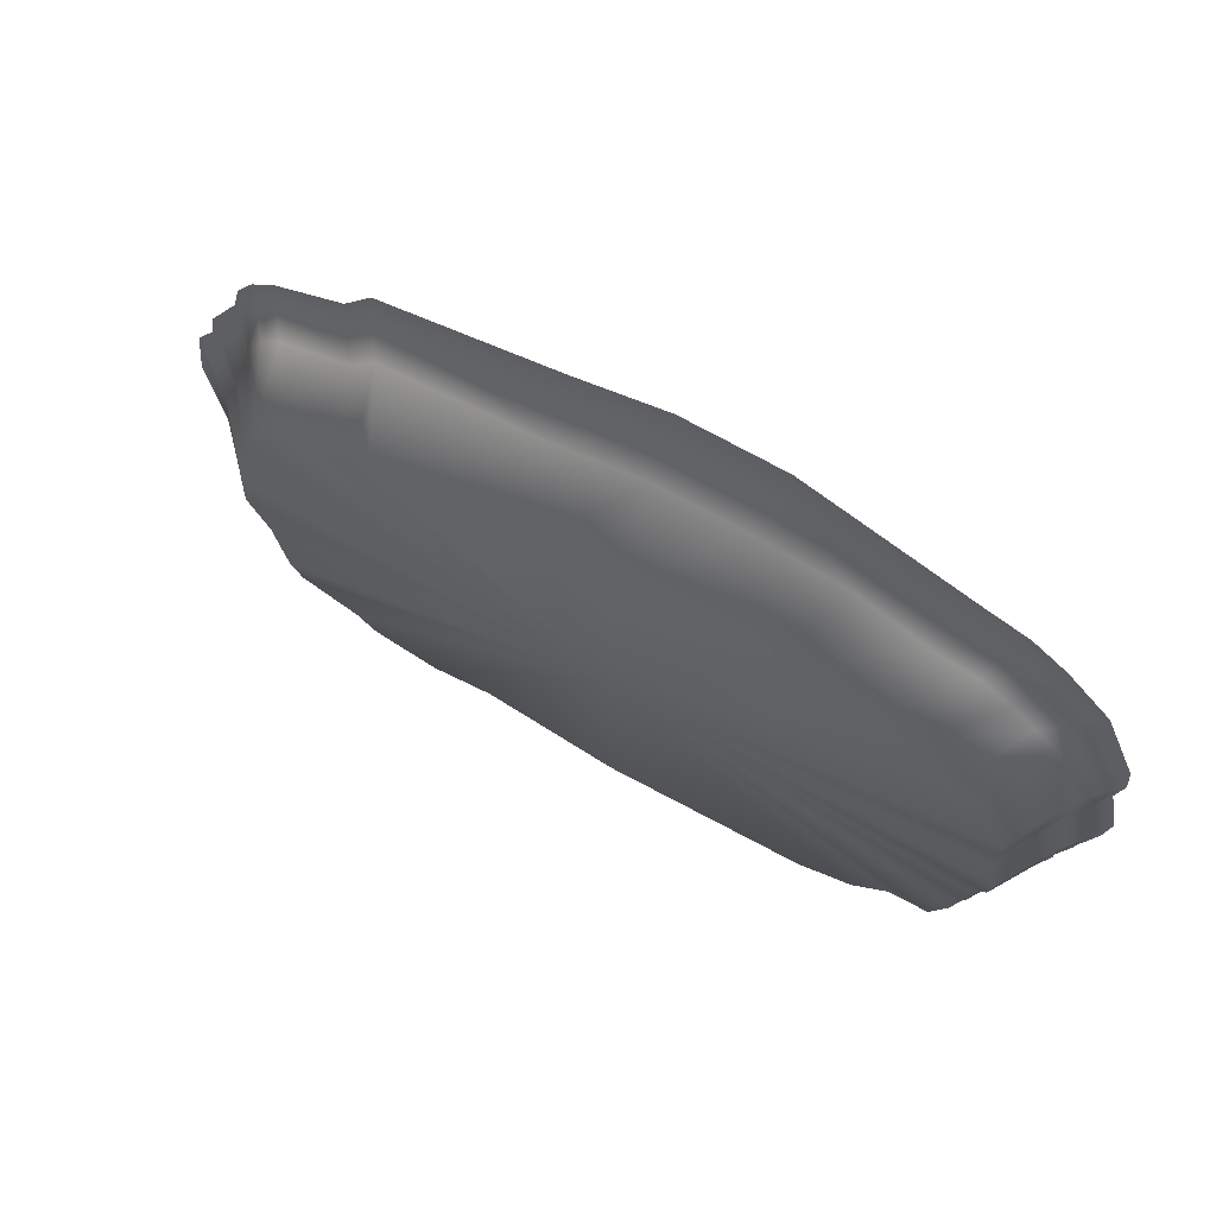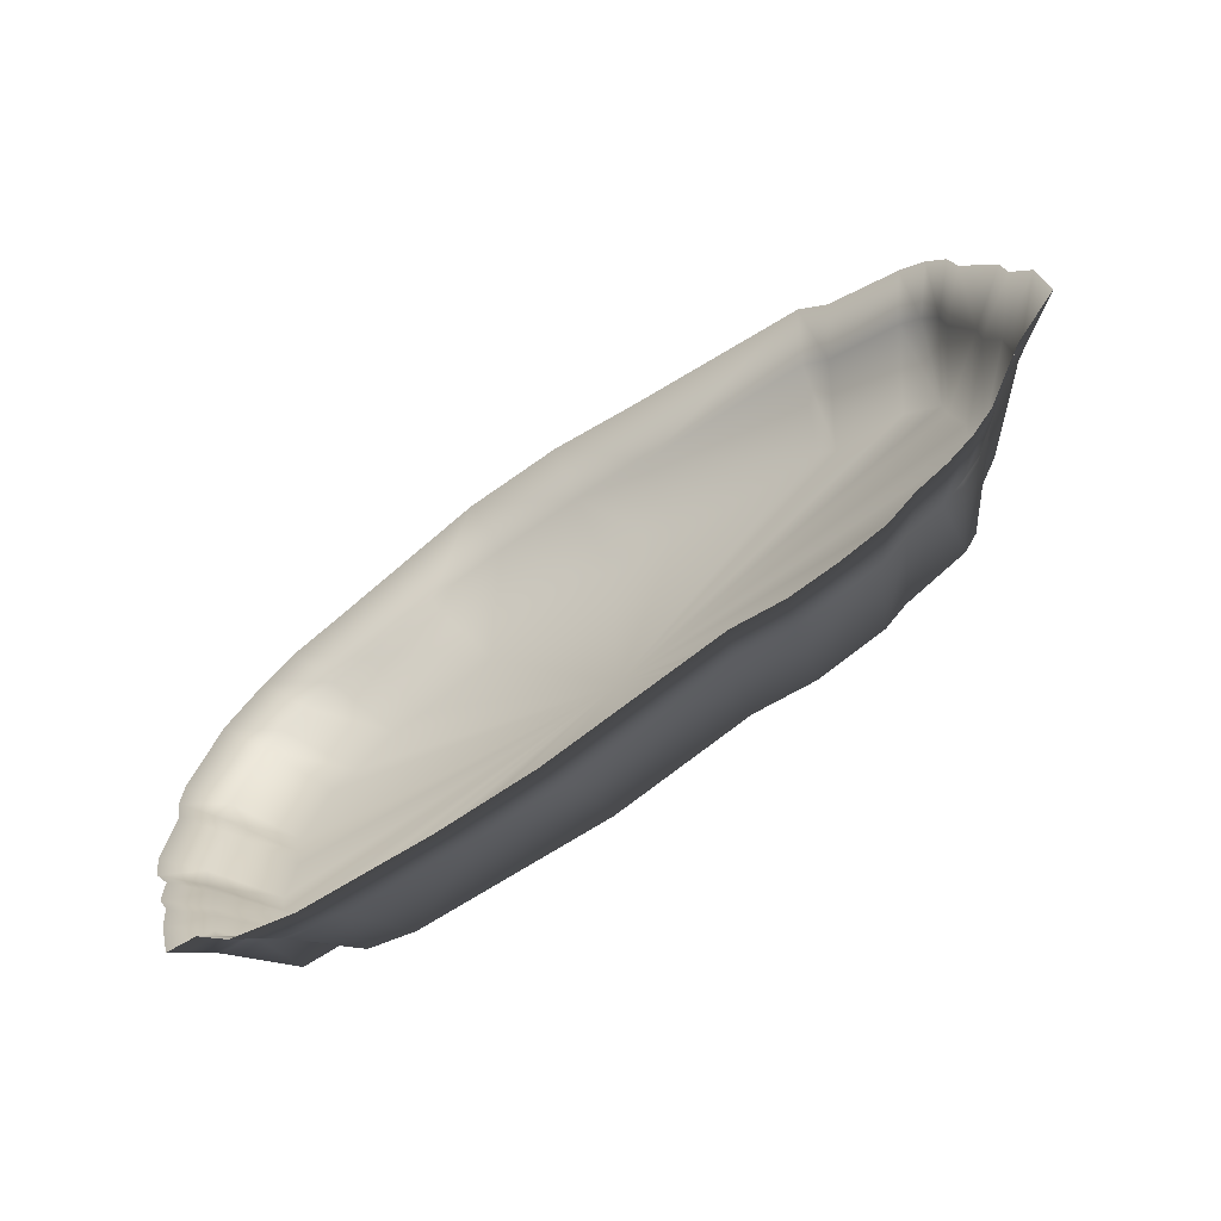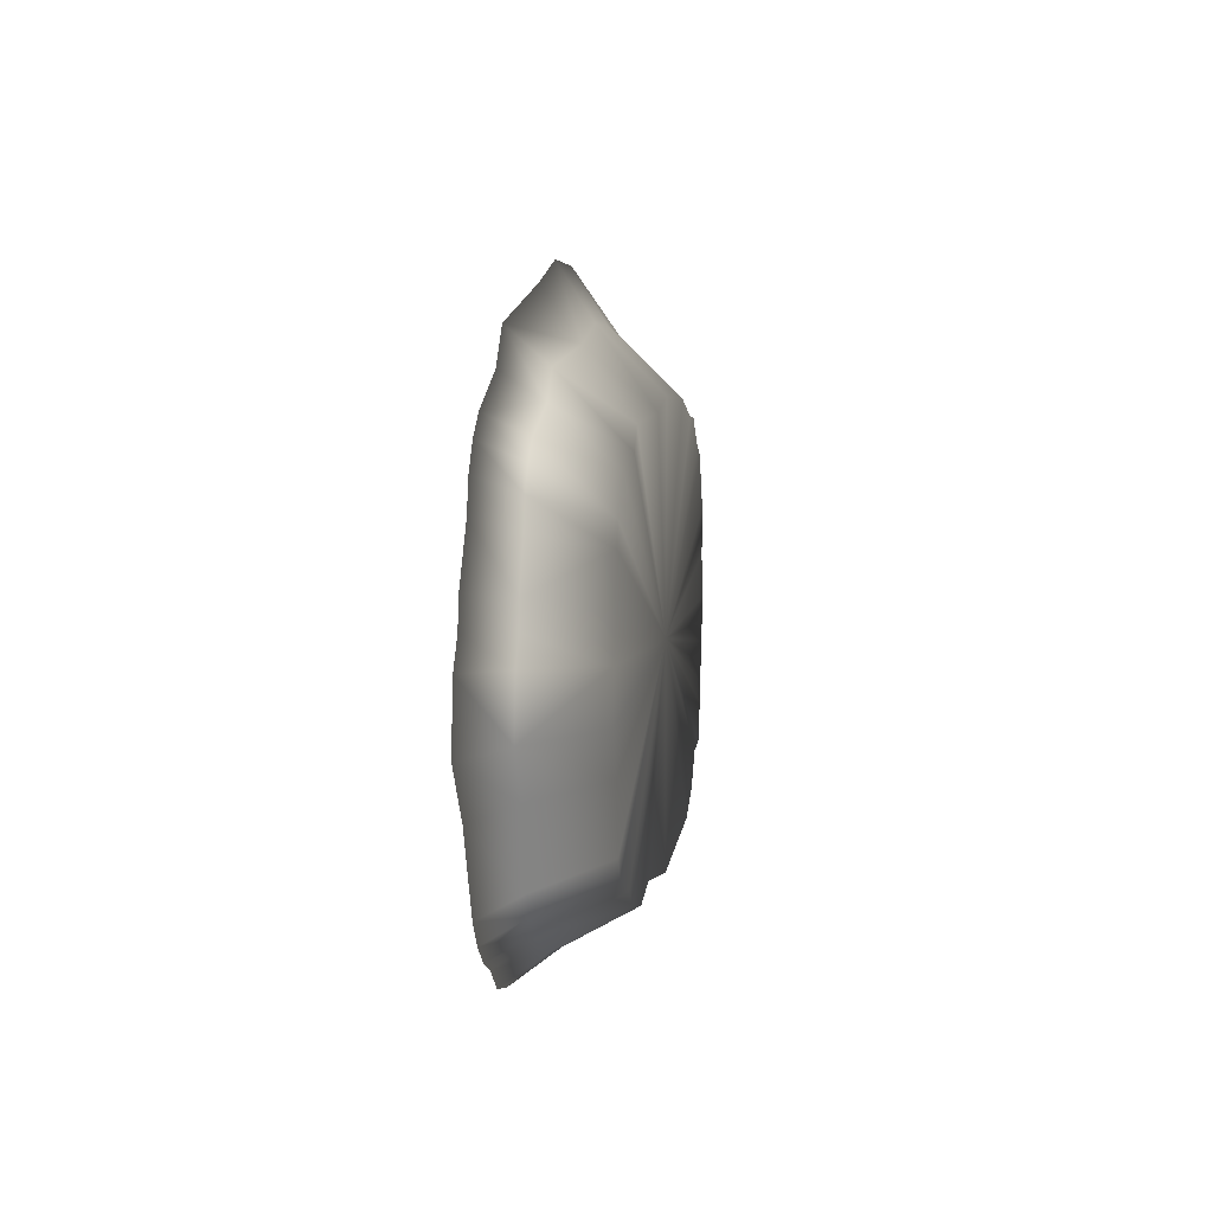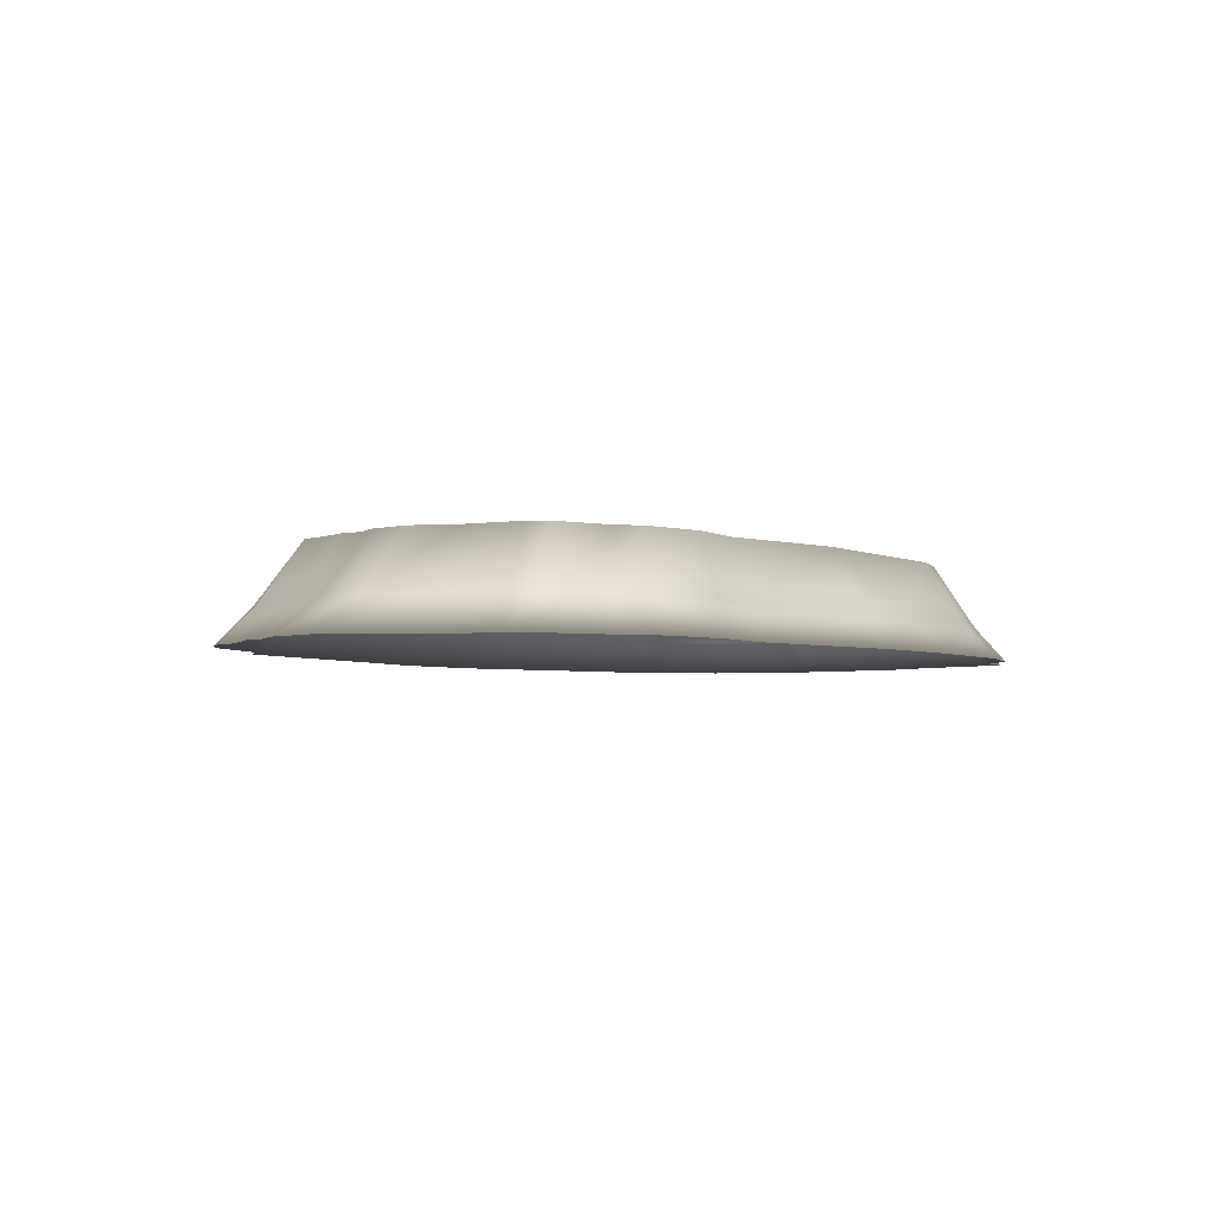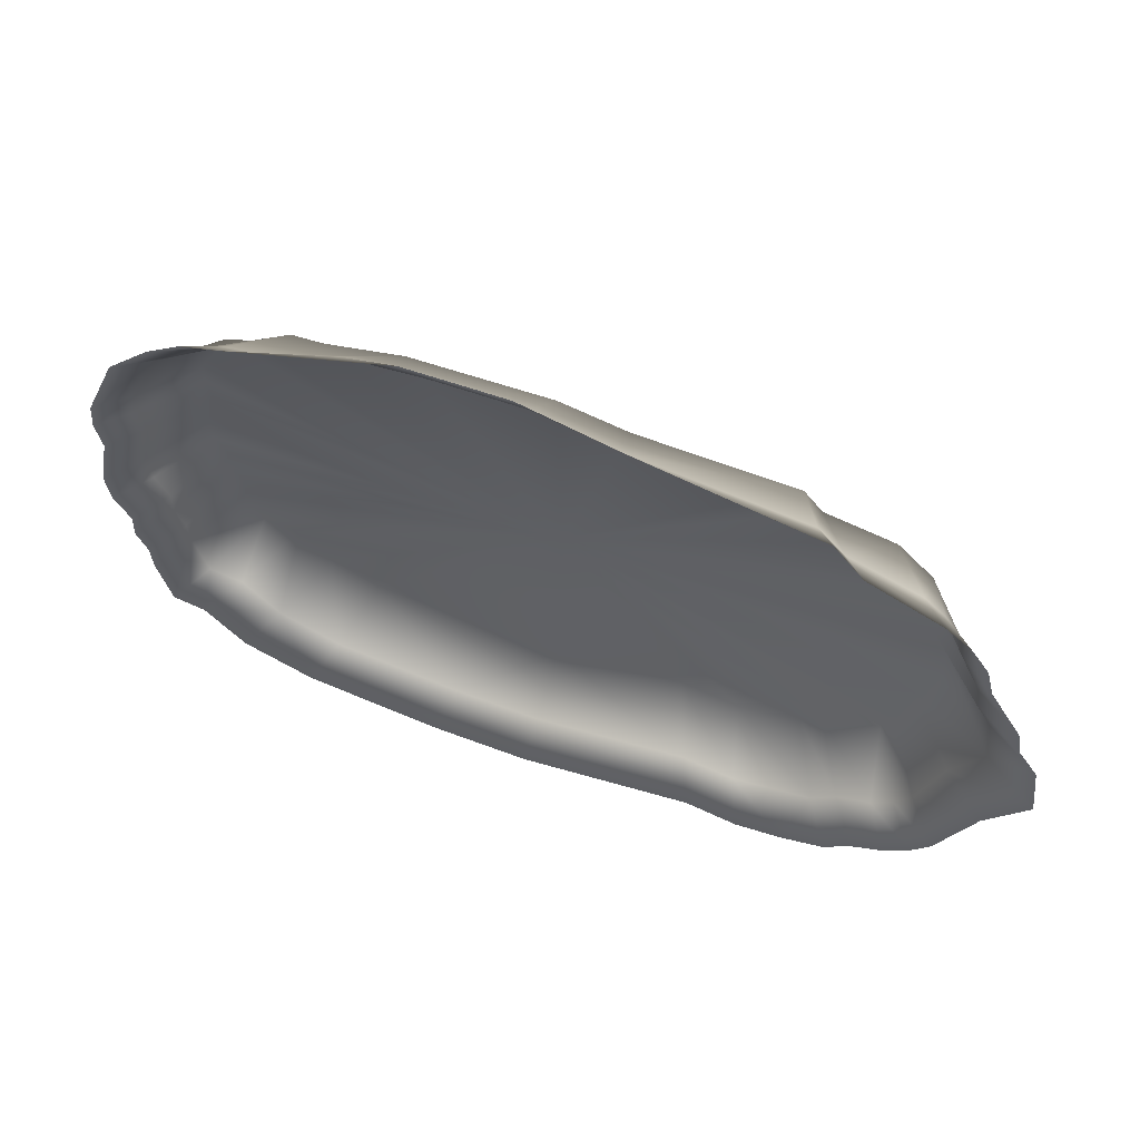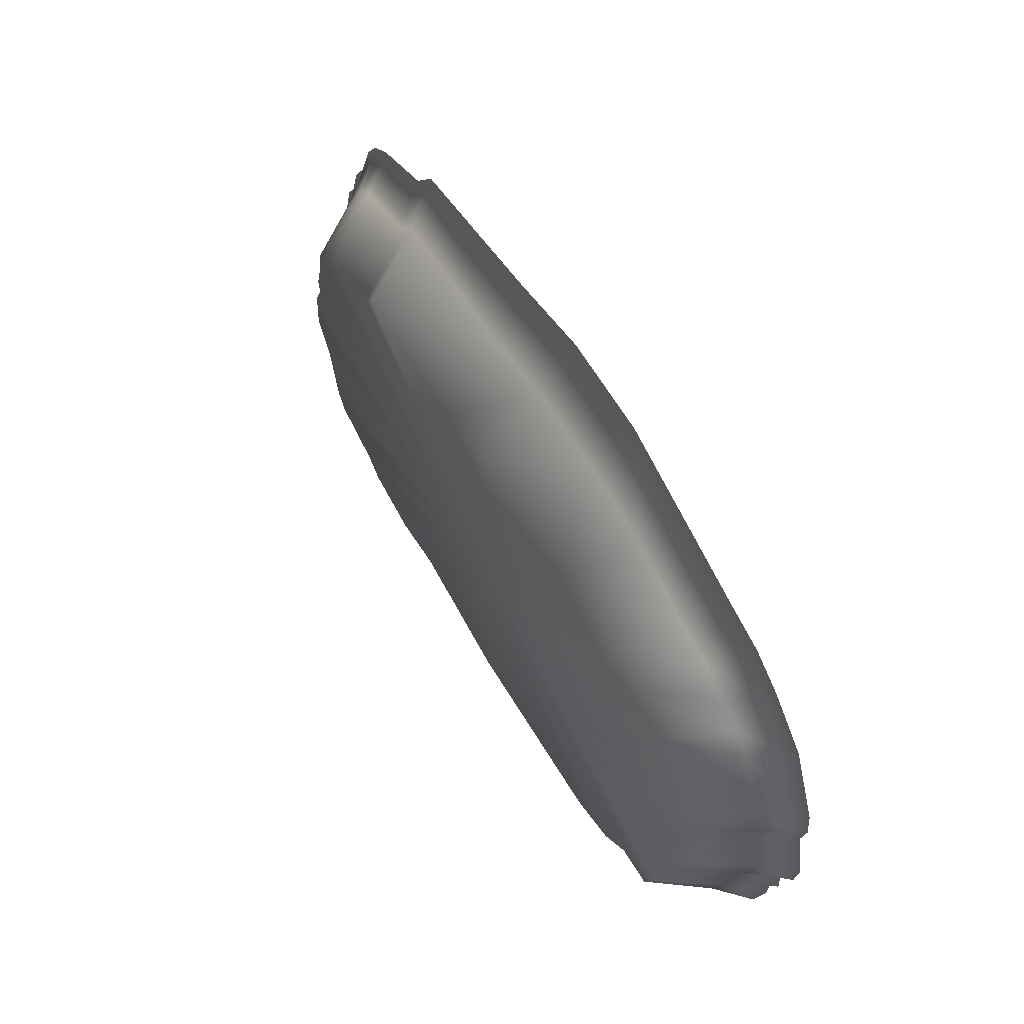
<metadata>
{"format":"obj","ext":"obj","renderer":"f3d","projection":"perspective","resolution":1024,"background":"white","views":[{"elev":65.9,"azim":-150.2,"up":"+Z"},{"elev":-62.8,"azim":36.1,"up":"+Z"},{"elev":5.9,"azim":97.2,"up":"+Z"},{"elev":-3.9,"azim":127.4,"up":"+Y"},{"elev":56.6,"azim":21.6,"up":"+Z"},{"elev":59.3,"azim":-119.7,"up":"+Z"}]}
</metadata>
<code>
g valley_mtnBase05_COL
v 0.2351 -0.06057 -0.00259
v 8.269 -0.06191 -1.44
v 8.743 -0.06233 -0.5178
v 0.2351 -0.06057 -0.00259
v 7.99 -0.0622 -2.817
v 8.269 -0.06191 -1.44
v 0.2351 -0.06057 -0.00259
v 7.717 -0.06231 -3.224
v 7.99 -0.0622 -2.817
v 0.2351 -0.06057 -0.00259
v 6.417 -0.06191 -3.719
v 7.717 -0.06231 -3.224
v 0.2351 -0.06057 -0.00259
v 5.954 -0.06233 -4.113
v 6.417 -0.06191 -3.719
v 0.2351 -0.06057 -0.00259
v 4.509 -0.06241 -4.406
v 5.954 -0.06233 -4.113
v 0.1499 -0.0624 -4.716
v 3.138 -0.06165 -4.191
v 0.2351 -0.06057 -0.00259
v 3.138 -0.06165 -4.191
v 4.509 -0.06241 -4.406
v 0.2351 -0.06057 -0.00259
v -4.316 -0.0622 -4.464
v 0.1499 -0.0624 -4.716
v -7.163 -0.06253 -3.224
v -6.276 -0.06161 -3.269
v 0.2351 -0.06057 -0.00259
v -5.517 -0.06221 -4.019
v -4.316 -0.0622 -4.464
v 0.2351 -0.06057 -0.00259
v -6.276 -0.06161 -3.269
v -5.517 -0.06221 -4.019
v 0.2351 -0.06057 -0.00259
v -7.522 -0.06223 -2.362
v -7.163 -0.06253 -3.224
v 0.2351 -0.06057 -0.00259
v -7.501 -0.06181 -1.864
v -7.522 -0.06223 -2.362
v -7.977 -0.06224 2.057
v -7.982 -0.06219 1.565
v 0.2351 -0.06057 -0.00259
v -7.76 -0.06237 -1.482
v -7.501 -0.06181 -1.864
v -8.066 -0.06228 -0.5164
v -7.735 -0.06178 -0.9841
v 0.2351 -0.06057 -0.00259
v -7.735 -0.06178 -0.9841
v -7.76 -0.06237 -1.482
v 0.2351 -0.06057 -0.00259
v -8.132 -0.06225 -0.002011
v -8.066 -0.06228 -0.5164
v 0.2351 -0.06057 -0.00259
v -7.873 -0.0619 1.016
v -8.132 -0.06225 -0.002011
v 0.2351 -0.06057 -0.00259
v -7.982 -0.06219 1.565
v -7.873 -0.0619 1.016
v 0.2351 -0.06057 -0.00259
v -7.269 -0.06229 3.303
v -7.977 -0.06224 2.057
v 0.2351 -0.06057 -0.00259
v -6.636 -0.06199 3.541
v -7.269 -0.06229 3.303
v 0.2351 -0.06057 -0.00259
v -5.673 -0.06236 4.17
v -6.636 -0.06199 3.541
v 0.2351 -0.06057 -0.00259
v -4.91 -0.06186 4.226
v -5.673 -0.06236 4.17
v 0.1458 -0.0624 4.763
v -3.093 -0.06223 4.654
v 0.2351 -0.06057 -0.00259
v -3.093 -0.06223 4.654
v -4.91 -0.06186 4.226
v 0.2351 -0.06057 -0.00259
v 1.723 -0.06185 4.477
v 0.1458 -0.0624 4.763
v 7.273 -0.06235 3.616
v 5.702 -0.06164 3.892
v 0.2351 -0.06057 -0.00259
v 5.289 -0.06252 4.371
v 1.723 -0.06185 4.477
v 0.2351 -0.06057 -0.00259
v 5.702 -0.06164 3.892
v 5.289 -0.06252 4.371
v 0.2351 -0.06057 -0.00259
v 8.079 -0.0623 2.887
v 7.273 -0.06235 3.616
v 0.2351 -0.06057 -0.00259
v 8.146 -0.06194 2.381
v 8.079 -0.0623 2.887
v 0.2351 -0.06057 -0.00259
v 8.419 -0.06224 1.491
v 8.146 -0.06194 2.381
v 0.2351 -0.06057 -0.00259
v 8.381 -0.06179 0.9735
v 8.419 -0.06224 1.491
v 8.743 -0.06233 -0.5178
v 8.667 -0.0623 0.5032
v 0.2351 -0.06057 -0.00259
v 8.667 -0.0623 0.5032
v 8.381 -0.06179 0.9735
v 8.743 -0.06233 -0.5178
v 10.12 -1.467 -0.6139
v 8.667 -0.0623 0.5032
v 11.14 -2.256 0.6631
v 11.31 -2.256 -0.6777
v 9.97 -1.467 0.6003
v 8.667 -0.0623 0.5032
v 10.71 -2.256 1.27
v 9.632 -1.467 1.148
v 8.667 -0.0623 0.5032
v 10.59 -2.256 1.878
v 8.381 -0.06179 0.9735
v 9.577 -1.467 1.705
v 8.419 -0.06224 1.491
v 9.878 -2.256 3.003
v 9.085 -1.467 2.726
v 9.702 -2.256 3.676
v 8.146 -0.06194 2.381
v 8.419 -0.06224 1.491
v 8.974 -1.467 3.329
v 8.079 -0.0623 2.887
v 9.293 -2.256 4.242
v 8.62 -1.467 3.83
v 8.079 -0.0623 2.887
v 8.724 -2.256 4.668
v 8.153 -1.467 4.223
v 8.079 -0.0623 2.887
v 7.273 -0.06235 3.616
v 6.529 -1.467 4.765
v 7.087 -2.256 5.345
v 7.273 -0.06235 3.616
v 5.702 -0.06164 3.892
v 6.422 -2.256 6.114
v 5.936 -1.467 5.364
v 5.289 -0.06252 4.371
v 2.061 -1.467 5.77
v 2.282 -2.256 6.913
v 5.289 -0.06252 4.371
v 1.723 -0.06185 4.477
v 0.1717 -2.256 7.421
v 0.1852 -1.467 6.18
v 1.723 -0.06185 4.477
v 0.1458 -0.0624 4.763
v -2.107 -2.256 7.367
v -1.835 -1.467 6.142
v 0.1458 -0.0624 4.763
v -3.093 -0.06223 4.654
v -3.759 -1.467 5.963
v -3.093 -0.06223 4.654
v -5.904 -2.256 6.073
v -5.486 -1.467 5.244
v -3.093 -0.06223 4.654
v -6.866 -2.256 5.774
v -4.91 -0.06186 4.226
v -6.368 -1.467 5.077
v -5.673 -0.06236 4.17
v -7.64 -2.256 5.256
v -7.064 -1.467 4.683
v -5.673 -0.06236 4.17
v -7.596 -1.467 4.223
v -5.673 -0.06236 4.17
v -8.632 -2.256 4.31
v -6.636 -0.06199 3.541
v -8.052 -1.467 3.867
v -7.269 -0.06229 3.303
v -9.387 -2.256 2.606
v -8.772 -1.467 2.367
v -7.269 -0.06229 3.303
v -9.449 -2.256 1.972
v -8.825 -1.467 1.791
v -7.977 -0.06224 2.057
v -7.982 -0.06219 1.565
v -9.307 -2.256 1.316
v -8.708 -1.467 1.187
v -7.982 -0.06219 1.565
v -7.873 -0.0619 1.016
v -8.132 -0.06225 -0.002011
v -9.58 -2.256 -0.001558
v -8.967 -1.467 -0.001367
v -8.132 -0.06225 -0.002011
v -9.472 -2.256 -0.6844
v -8.869 -1.467 -0.6206
v -8.132 -0.06225 -0.002011
v -8.066 -0.06228 -0.5164
v -9.102 -2.256 -1.282
v -8.527 -1.467 -1.164
v -8.066 -0.06228 -0.5164
v -9.132 -2.256 -1.882
v -7.735 -0.06178 -0.9841
v -8.543 -1.467 -1.711
v -7.76 -0.06237 -1.482
v -8.879 -2.256 -2.399
v -8.307 -1.467 -2.176
v -7.76 -0.06237 -1.482
v -8.835 -2.256 -2.997
v -7.501 -0.06181 -1.864
v -8.273 -1.467 -2.719
v -7.522 -0.06223 -2.362
v -8.519 -2.256 -4.144
v -7.927 -1.467 -3.75
v -7.163 -0.06253 -3.224
v -7.761 -2.256 -4.26
v -7.126 -1.467 -3.854
v -7.163 -0.06253 -3.224
v -6.276 -0.06161 -3.269
v -6.249 -1.467 -4.67
v -5.517 -0.06221 -4.019
v -6.819 -2.256 -5.163
v -5.187 -2.256 -5.73
v -4.804 -1.467 -5.183
v -5.517 -0.06221 -4.019
v -4.316 -0.0622 -4.464
v -2.065 -2.256 -6.043
v -1.809 -1.467 -5.465
v -4.316 -0.0622 -4.464
v 0.1719 -2.256 -6.06
v 0.1856 -1.467 -5.481
v 0.1499 -0.0624 -4.716
v 3.681 -1.467 -4.933
v 0.1499 -0.0624 -4.716
v 4.098 -2.256 -5.452
v 5.274 -2.256 -5.659
v 4.92 -1.467 -5.12
v 6.32 -2.256 -5.542
v 3.138 -0.06165 -4.191
v 0.1499 -0.0624 -4.716
v 4.509 -0.06241 -4.406
v 6.713 -1.467 -4.802
v 4.509 -0.06241 -4.406
v 7.281 -2.256 -5.305
v 7.904 -2.256 -4.82
v 7.268 -1.467 -4.355
v 5.954 -0.06233 -4.113
v 8.575 -2.256 -4.532
v 6.417 -0.06191 -3.719
v 8.017 -1.467 -4.097
v 7.717 -0.06231 -3.224
v 9.13 -2.256 -4.126
v 8.489 -1.467 -3.732
v 7.717 -0.06231 -3.224
v 9.567 -2.256 -3.603
v 8.864 -1.467 -3.264
v 7.717 -0.06231 -3.224
v 7.99 -0.0622 -2.817
v 10.39 -2.256 -1.837
v 9.414 -1.467 -1.669
v 7.99 -0.0622 -2.817
v 11.31 -2.256 -0.6777
v 10.12 -1.467 -0.6139
v 8.269 -0.06191 -1.44
v 8.743 -0.06233 -0.5178
v 7.99 -0.0622 -2.817
v 4.509 -0.06241 -4.406
v 6.713 -1.467 -4.802
v 5.954 -0.06233 -4.113
v -4.316 -0.0622 -4.464
v 0.1499 -0.0624 -4.716
v -7.522 -0.06223 -2.362
v -8.273 -1.467 -2.719
v -7.163 -0.06253 -3.224
v -7.269 -0.06229 3.303
v -8.772 -1.467 2.367
v -7.977 -0.06224 2.057
g valley_mtnBase05_COL_0
f 3 2 1
f 6 5 4
f 9 8 7
f 12 11 10
f 15 14 13
f 18 17 16
f 20 19 16
f 23 22 21
f 26 25 24
f 28 27 24
f 31 30 29
f 34 33 32
f 37 36 35
f 40 39 38
f 42 41 38
f 45 44 43
f 47 46 43
f 50 49 48
f 53 52 51
f 56 55 54
f 59 58 57
f 62 61 60
f 65 64 63
f 68 67 66
f 71 70 69
f 73 72 69
f 76 75 74
f 79 78 77
f 81 80 77
f 84 83 82
f 87 86 85
f 90 89 88
f 93 92 91
f 96 95 94
f 99 98 97
f 101 100 97
f 104 103 102
f 107 106 105
f 109 106 108
f 106 110 108
f 110 106 111
f 108 110 112
f 110 113 112
f 113 110 114
f 112 113 115
f 116 113 114
f 113 117 115
f 117 113 116
f 118 117 116
f 115 117 119
f 117 120 119
f 119 120 121
f 120 117 122
f 122 117 123
f 120 124 121
f 124 120 122
f 125 124 122
f 121 124 126
f 124 127 126
f 127 124 128
f 126 127 129
f 127 130 129
f 130 127 131
f 132 130 131
f 130 133 129
f 129 133 134
f 133 130 135
f 136 133 135
f 134 133 137
f 138 133 136
f 133 138 137
f 139 138 136
f 138 140 137
f 137 140 141
f 140 138 142
f 143 140 142
f 141 140 144
f 140 145 144
f 145 140 146
f 147 145 146
f 144 145 148
f 145 149 148
f 149 145 150
f 151 149 150
f 149 152 148
f 152 149 153
f 148 152 154
f 152 155 154
f 155 152 156
f 154 155 157
f 158 155 156
f 155 159 157
f 159 155 158
f 160 159 158
f 157 159 161
f 159 162 161
f 162 159 163
f 162 164 161
f 164 162 165
f 161 164 166
f 167 164 165
f 164 168 166
f 168 164 167
f 169 168 167
f 166 168 170
f 168 171 170
f 171 168 172
f 170 171 173
f 171 174 173
f 174 171 175
f 176 174 175
f 173 174 177
f 174 178 177
f 178 174 179
f 180 178 179
f 181 178 180
f 177 178 182
f 178 183 182
f 183 178 184
f 182 183 185
f 183 186 185
f 186 183 187
f 188 186 187
f 185 186 189
f 186 190 189
f 190 186 191
f 189 190 192
f 193 190 191
f 190 194 192
f 194 190 193
f 195 194 193
f 192 194 196
f 194 197 196
f 197 194 198
f 196 197 199
f 200 197 198
f 197 201 199
f 201 197 200
f 202 201 200
f 199 201 203
f 201 204 203
f 204 201 205
f 203 204 206
f 204 207 206
f 207 204 208
f 209 207 208
f 207 210 206
f 210 207 209
f 211 210 209
f 206 210 212
f 212 210 213
f 210 214 213
f 214 210 215
f 216 214 215
f 213 214 217
f 214 218 217
f 218 214 219
f 217 218 220
f 218 221 220
f 221 218 222
f 221 223 220
f 223 221 224
f 220 223 225
f 225 223 226
f 223 227 226
f 226 227 228
f 227 223 229
f 229 223 230
f 231 227 229
f 227 232 228
f 232 227 233
f 228 232 234
f 234 232 235
f 232 236 235
f 236 232 237
f 235 236 238
f 239 236 237
f 236 240 238
f 240 236 239
f 241 240 239
f 238 240 242
f 240 243 242
f 243 240 244
f 242 243 245
f 243 246 245
f 246 243 247
f 248 246 247
f 245 246 249
f 246 250 249
f 250 246 251
f 249 250 252
f 250 253 252
f 253 250 254
f 255 253 254
f 254 250 256
f 259 258 257
f 261 218 260
f 264 263 262
f 267 266 265

</code>
